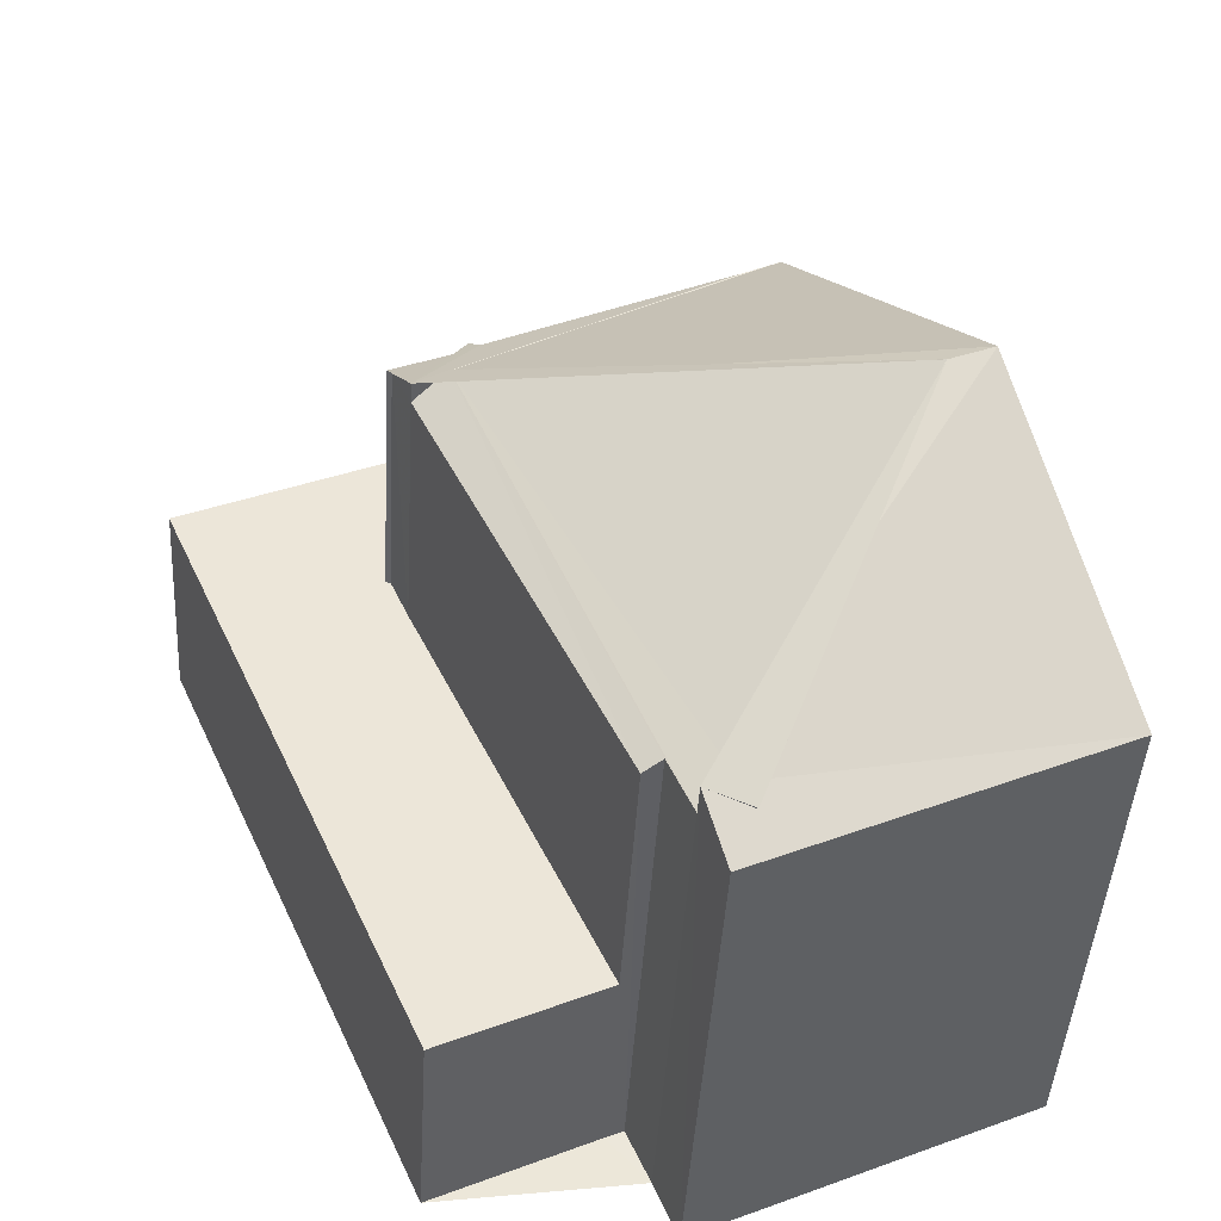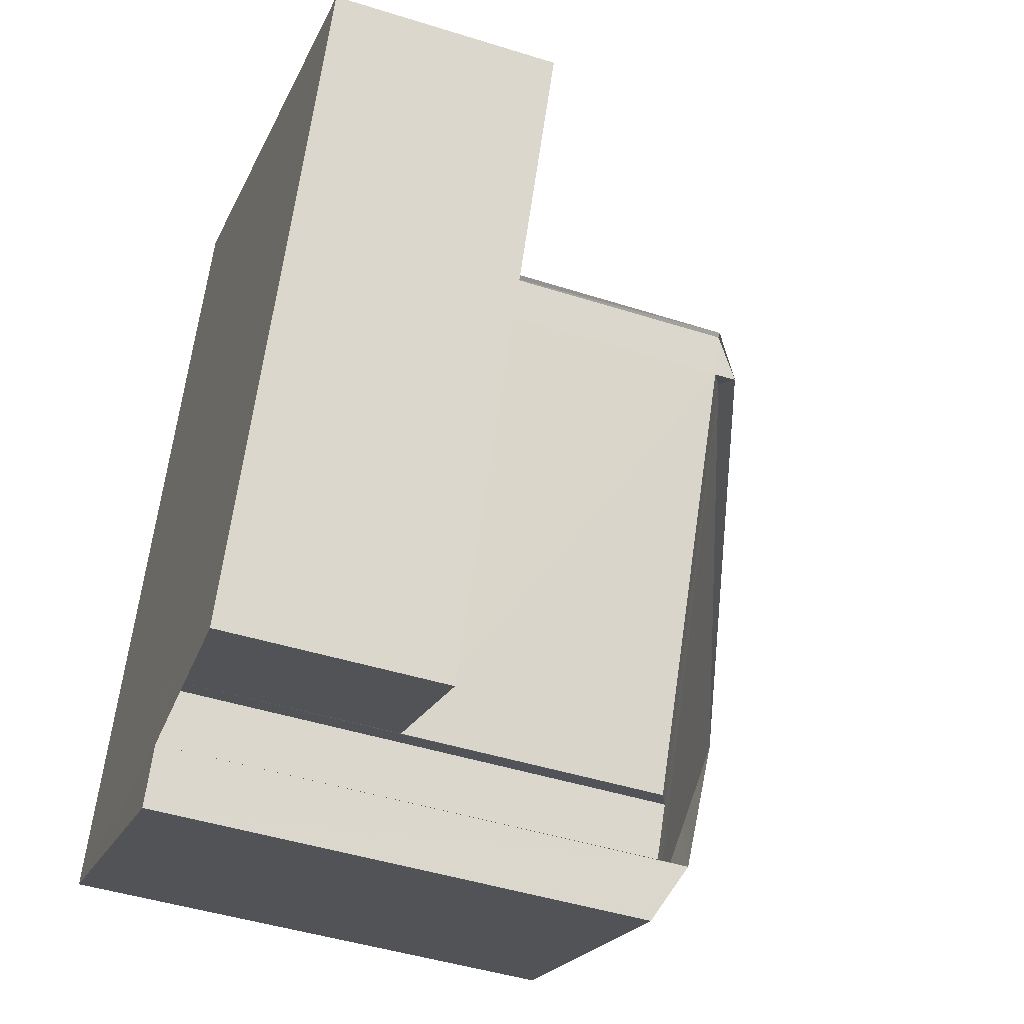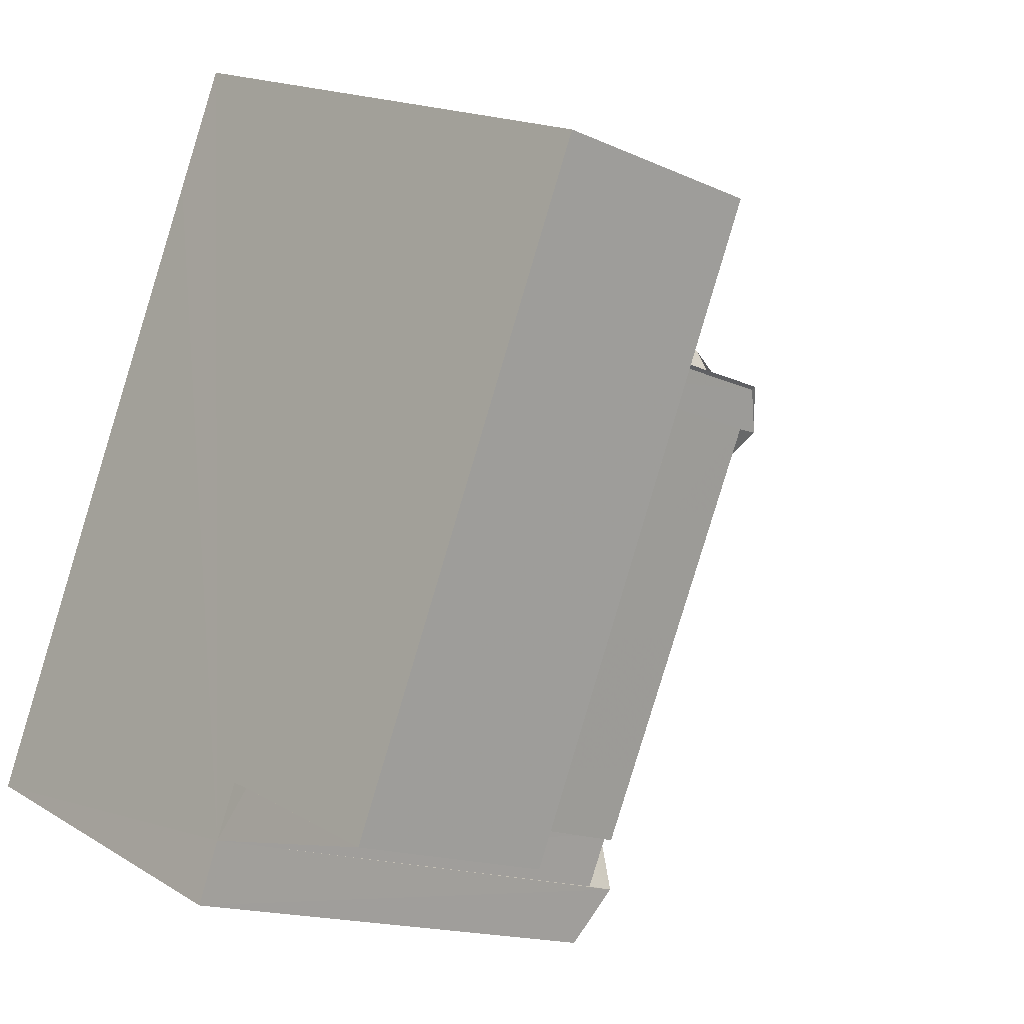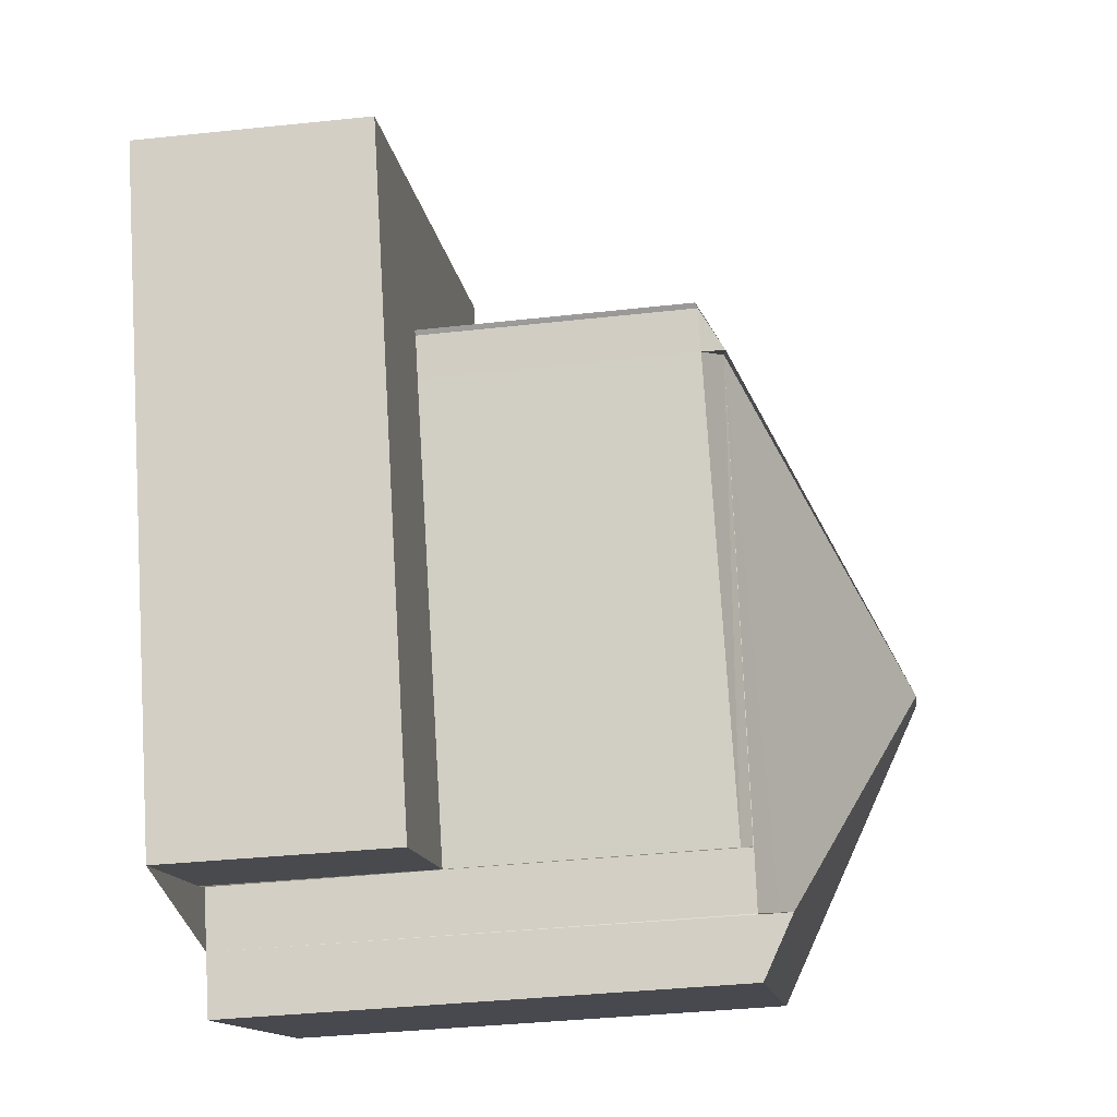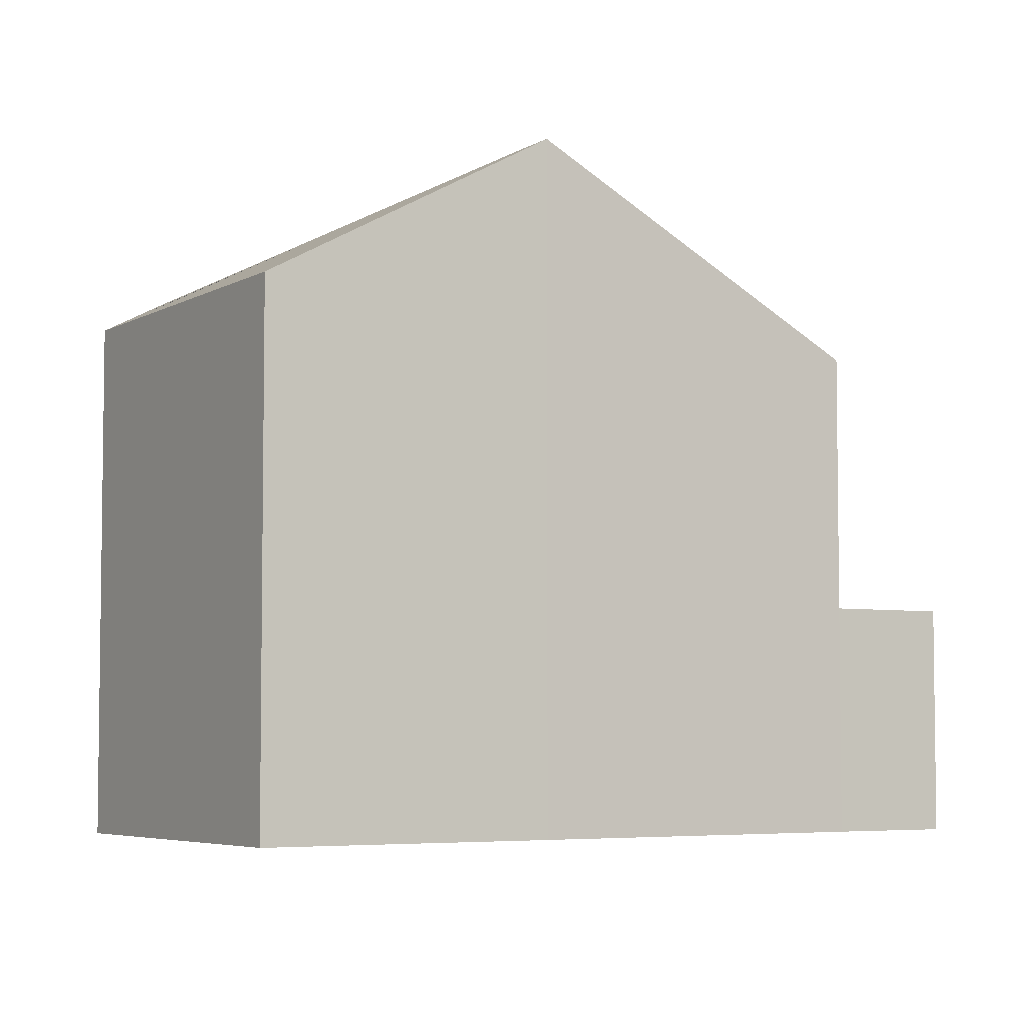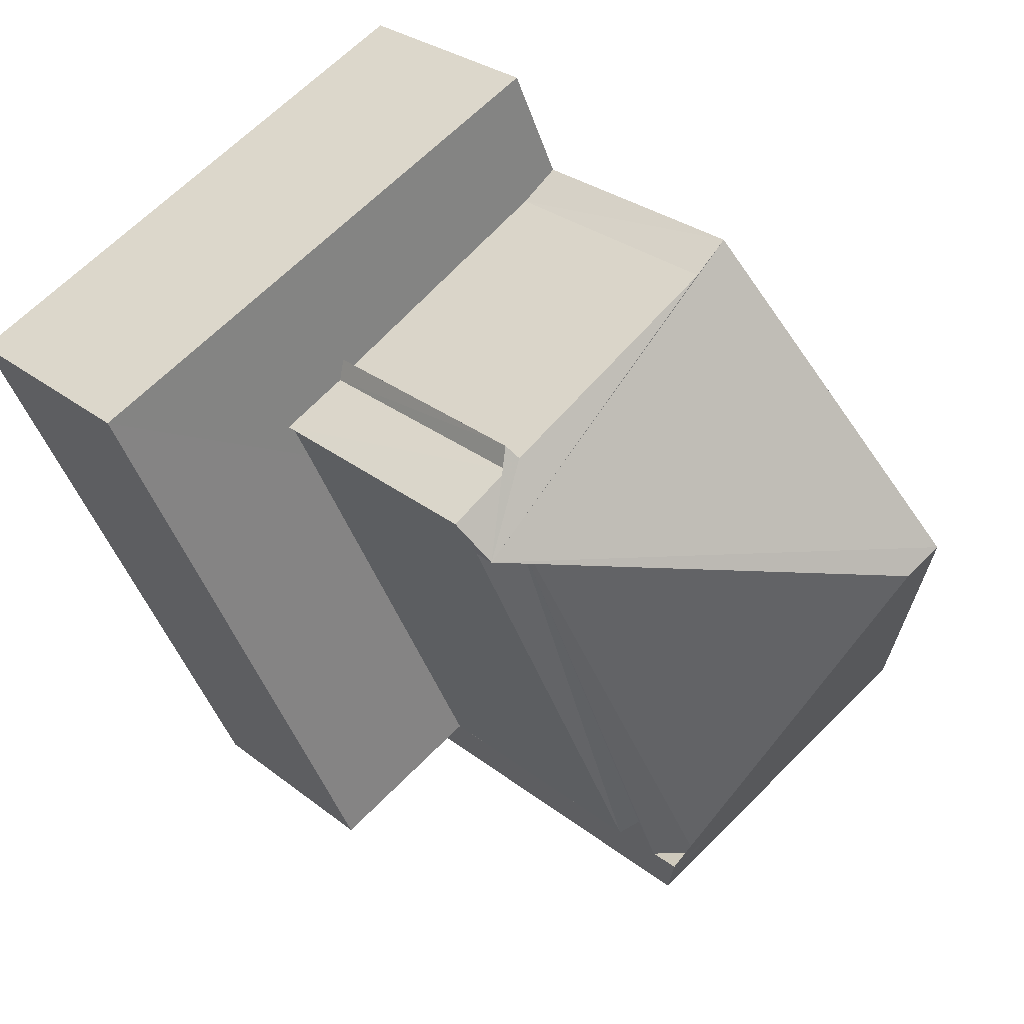
<metadata>
{"format":"obj","ext":"obj","renderer":"f3d","projection":"perspective","resolution":1024,"background":"white","views":[{"elev":-43.8,"azim":-3.3,"up":"+Y"},{"elev":-45.6,"azim":-110.1,"up":"+Y"},{"elev":-15.5,"azim":-134.5,"up":"+Y"},{"elev":-36.9,"azim":-81.9,"up":"+Y"},{"elev":-5.0,"azim":82.1,"up":"+Z"},{"elev":28.8,"azim":-40.7,"up":"+Y"}]}
</metadata>
<code>
v 8.479e+04 4.466e+05 0.494
v 8.479e+04 4.466e+05 0.494
v 8.479e+04 4.466e+05 0.494
v 8.479e+04 4.466e+05 0.494
v 8.478e+04 4.466e+05 0.494
v 8.479e+04 4.466e+05 0.494
v 8.479e+04 4.466e+05 0.494
v 8.479e+04 4.466e+05 0.494
v 8.48e+04 4.466e+05 0.494
v 8.479e+04 4.466e+05 0.494
v 8.479e+04 4.466e+05 3.986
v 8.478e+04 4.466e+05 3.987
v 8.479e+04 4.466e+05 3.983
v 8.479e+04 4.466e+05 3.983
v 8.479e+04 4.466e+05 8.319
v 8.479e+04 4.466e+05 8.316
v 8.479e+04 4.466e+05 8.816
v 8.479e+04 4.466e+05 8.606
v 8.479e+04 4.466e+05 8.321
v 8.48e+04 4.466e+05 8.368
v 8.479e+04 4.466e+05 3.985
v 8.479e+04 4.466e+05 8.063
v 8.479e+04 4.466e+05 3.986
v 8.479e+04 4.466e+05 3.986
v 8.479e+04 4.466e+05 7.925
v 8.479e+04 4.466e+05 3.986
v 8.479e+04 4.466e+05 8.068
v 8.479e+04 4.466e+05 10.81
v 8.479e+04 4.466e+05 7.928
v 8.479e+04 4.466e+05 3.985
v 8.479e+04 4.466e+05 7.99
v 8.479e+04 4.466e+05 8.12
v 8.479e+04 4.466e+05 3.986
v 8.479e+04 4.466e+05 8.165
v 8.479e+04 4.466e+05 3.986
v 8.479e+04 4.466e+05 8.088
v 8.479e+04 4.466e+05 3.986
v 8.479e+04 4.466e+05 8.116
v 8.479e+04 4.466e+05 8.469
v 8.479e+04 4.466e+05 8.416
v 8.479e+04 4.466e+05 10.8
f 1 2 3 4 5 6 7 8 9 10
f 11 6 5 12
f 12 5 4 13
f 13 4 3 14
f 15 2 1 16
f 16 17 18
f 19 10 9 20
f 21 7 6 11
f 22 23 24 25
f 25 24 26 27
f 20 9 8 28
f 29 21 30 31
f 28 8 7 21 29
f 32 33 14 34
f 34 14 3 2 15
f 17 16 1 10 19
f 27 26 35 36
f 31 30 23 22
f 36 35 37 38
f 38 37 33 32 39
f 39 32 40
f 33 37 35 26 24 23 30 21 11 12 13 14
f 17 19 20 28 41 18
f 39 40 41 28 29 31 22 25 27 36 38
f 40 32 34 15 16 18 41

</code>
